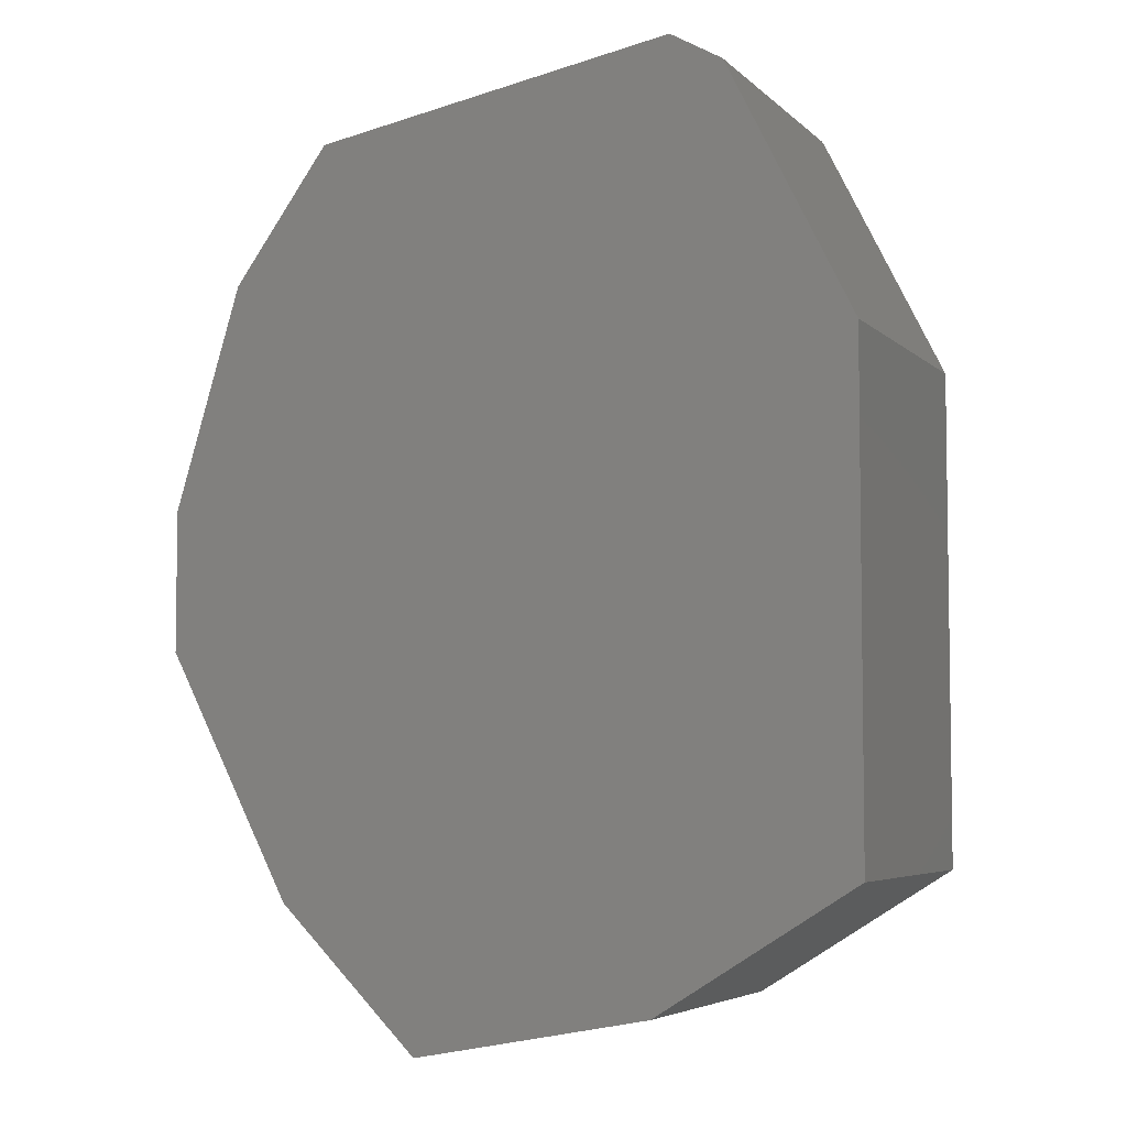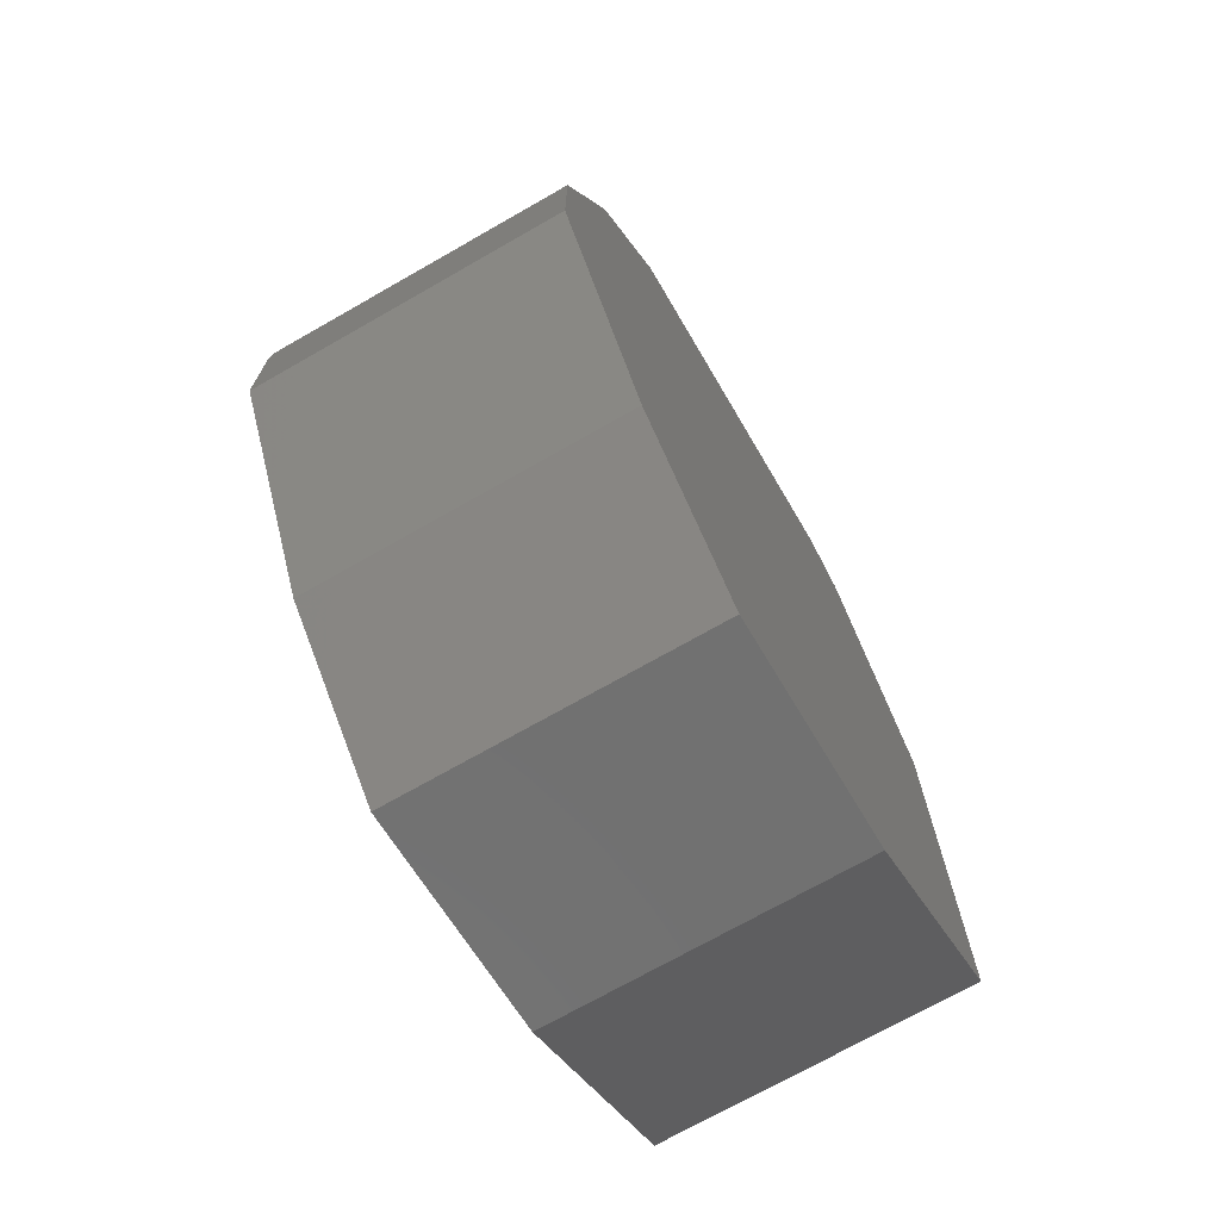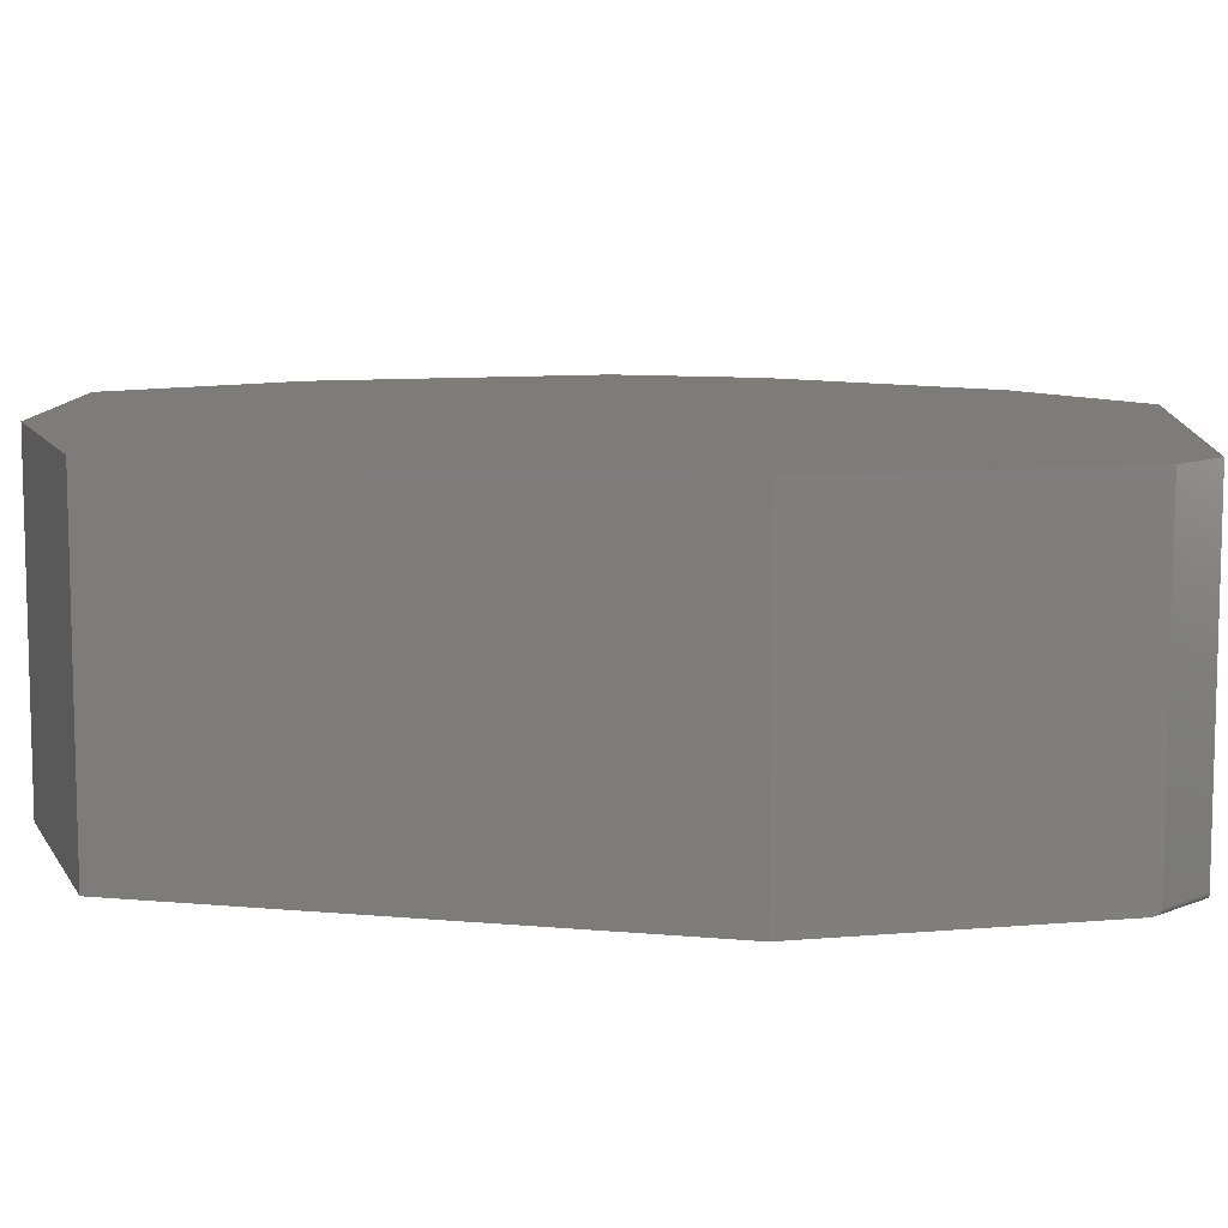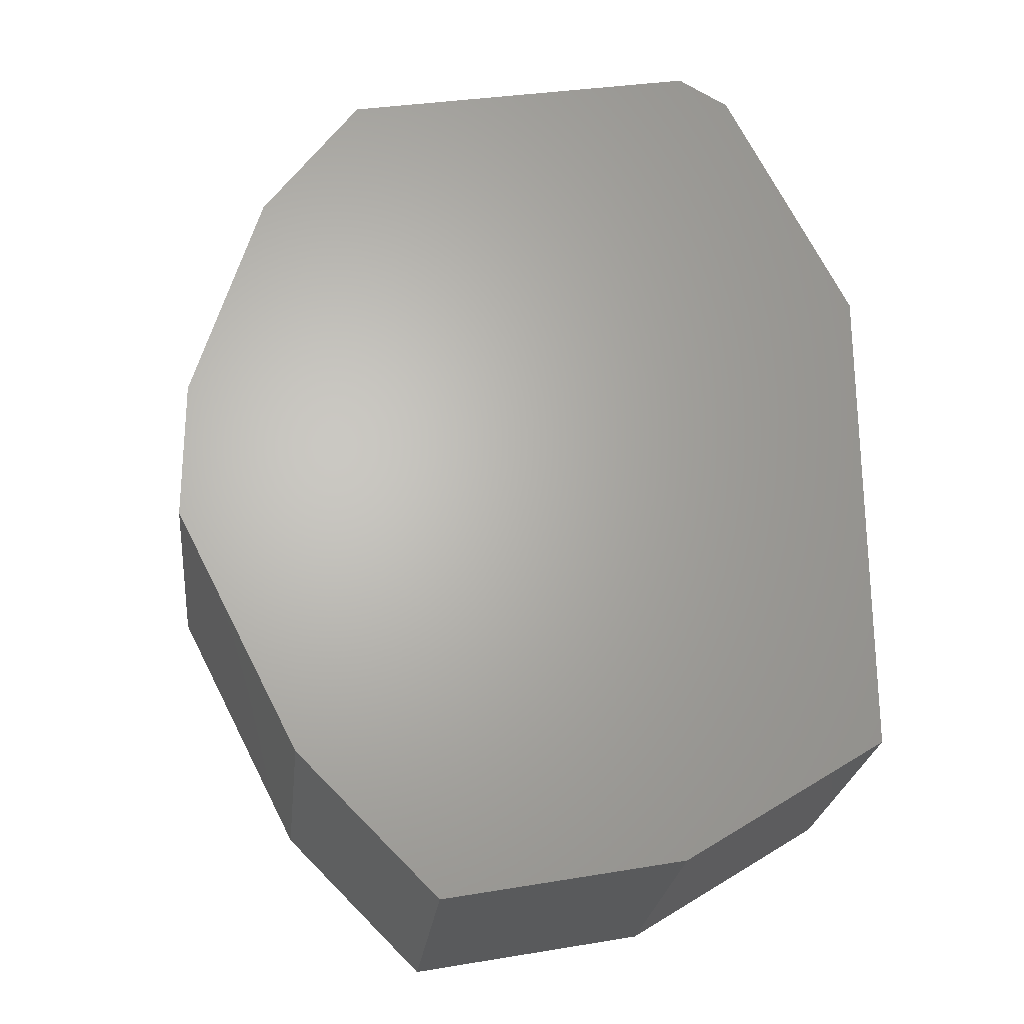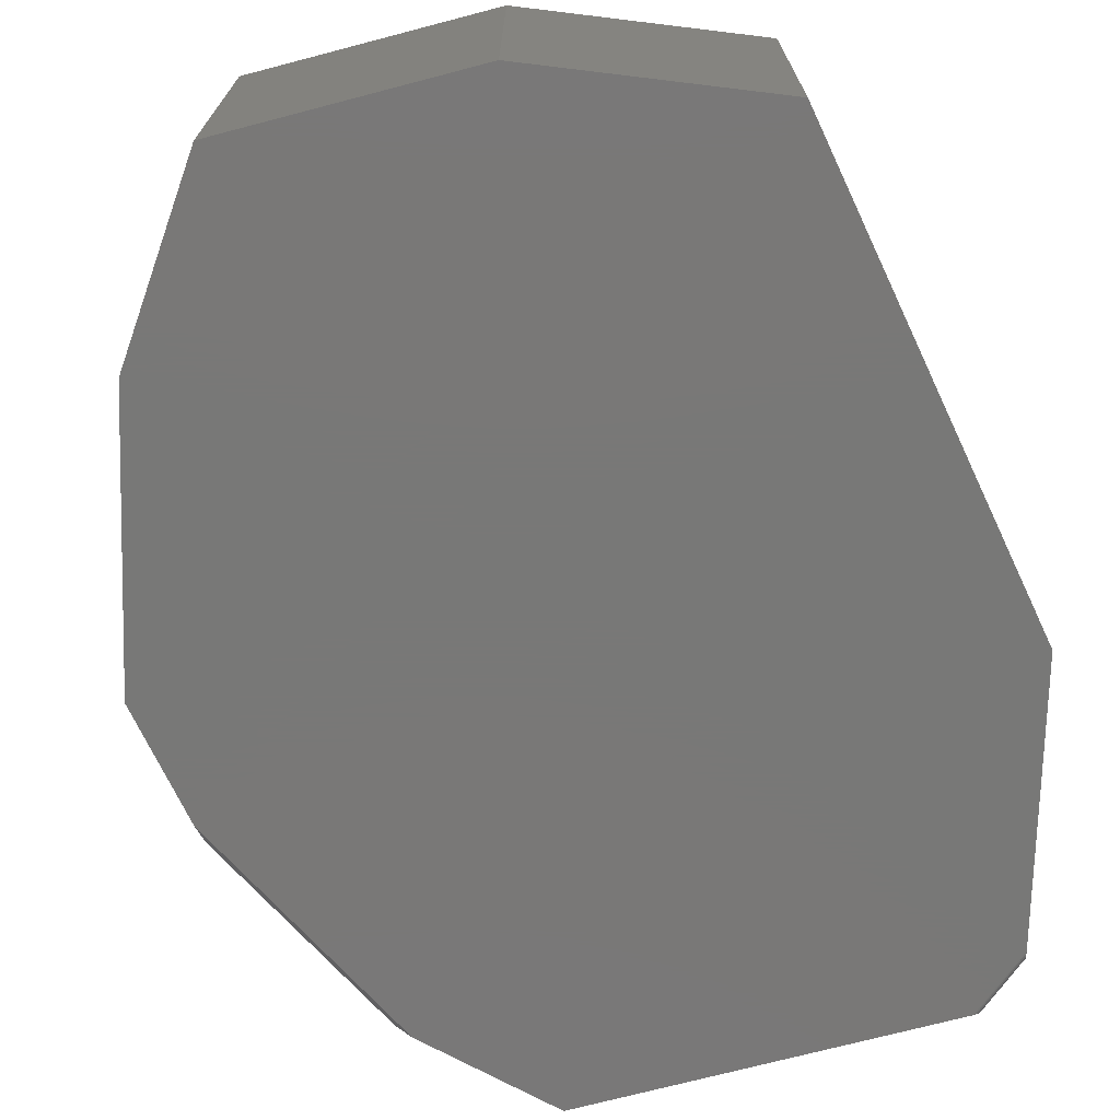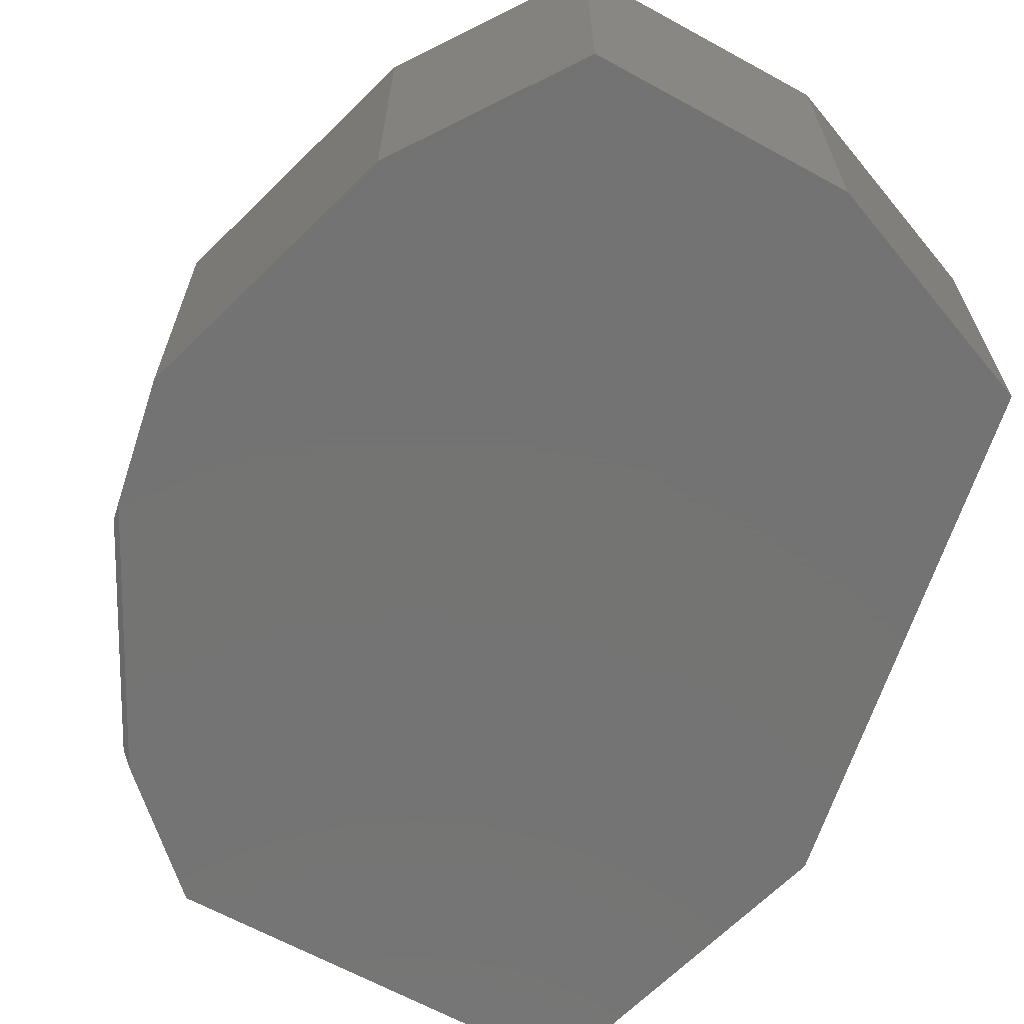
<metadata>
{"format":"stl","ext":"stl","renderer":"f3d","projection":"perspective","resolution":1024,"background":"white","views":[{"elev":-5.2,"azim":23.2,"up":"+Y"},{"elev":-71.9,"azim":-60.3,"up":"+Y"},{"elev":9.6,"azim":103.7,"up":"+Z"},{"elev":-24.4,"azim":-6.2,"up":"+Y"},{"elev":-71.1,"azim":25.3,"up":"+Z"},{"elev":-65.9,"azim":-18.2,"up":"+Z"}]}
</metadata>
<code>
# stl→obj: 42 verts, 80 faces
v 0.2784 0.615 0
v 0.3714 0.5618 0
v -0.2336 0.521 0
v -0.287 -0.5481 0
v -0.4688 -0.1953 0
v 0.5469 -0.5053 0
v -0.4688 -0.01938 0
v 0.5469 -0.06702 0
v -0.3586 0.3479 0
v 0.5469 0.2109 0
v -0.08388 -0.7512 0
v 0.2582 -0.6871 0
v -0.4688 -0.1953 0.4531
v -0.4688 0.007812 0.4531
v -0.4688 0.007812 0.007812
v -0.3725 0.3285 0.007812
v -0.3725 0.3285 0.4531
v -0.2336 0.521 0.4531
v 0.2903 0.6172 0.007812
v 0.2881 0.6168 0.00326
v 0.2903 0.6172 0.4531
v 0.2897 0.6171 0.005399
v 0.2869 0.6166 0.002345
v 0.2855 0.6163 0.001557
v 0.284 0.616 0.0009143
v 0.2823 0.6157 0.0004319
v 0.2805 0.6154 0.0001243
v 0.3651 0.5744 0.007812
v 0.3651 0.5744 0.4531
v 0.5469 0.2109 0.4531
v 0.3658 0.5731 0.004299
v 0.3654 0.5738 0.005404
v 0.3676 0.5694 0.00159
v 0.3703 0.5642 0.0001374
v 0.3684 0.5678 0.0009436
v 0.3669 0.5709 0.002376
v 0.3663 0.5721 0.003285
v 0.5469 -0.06702 0.4531
v 0.5469 -0.5053 0.4531
v -0.287 -0.5481 0.4531
v -0.08388 -0.7512 0.4531
v 0.2582 -0.6871 0.4531
f 1 2 3
f 4 5 6
f 6 5 7
f 6 7 8
f 8 7 9
f 8 9 10
f 10 9 3
f 10 3 2
f 4 6 11
f 11 6 12
f 13 14 5
f 5 14 15
f 5 15 7
f 16 15 17
f 17 15 14
f 17 18 16
f 16 18 3
f 16 3 9
f 16 9 15
f 15 9 7
f 19 20 21
f 19 22 20
f 18 21 20
f 18 20 23
f 18 23 24
f 18 24 25
f 18 25 26
f 18 26 27
f 18 27 1
f 18 1 3
f 28 19 29
f 29 19 21
f 30 10 31
f 30 31 32
f 30 32 28
f 30 28 29
f 33 10 2
f 33 2 34
f 33 34 35
f 10 33 36
f 10 36 37
f 10 37 31
f 2 27 34
f 2 1 27
f 34 27 26
f 34 26 25
f 34 25 35
f 25 24 35
f 35 24 33
f 33 24 23
f 33 23 36
f 23 20 36
f 36 20 37
f 31 37 20
f 20 22 31
f 19 28 22
f 22 28 32
f 22 32 31
f 29 21 30
f 30 21 18
f 30 18 17
f 30 17 38
f 38 17 14
f 38 14 39
f 39 14 13
f 39 13 40
f 40 41 39
f 39 41 42
f 38 8 30
f 30 8 10
f 39 6 38
f 38 6 8
f 12 6 42
f 42 6 39
f 11 12 41
f 41 12 42
f 4 11 40
f 40 11 41
f 5 4 13
f 13 4 40

</code>
